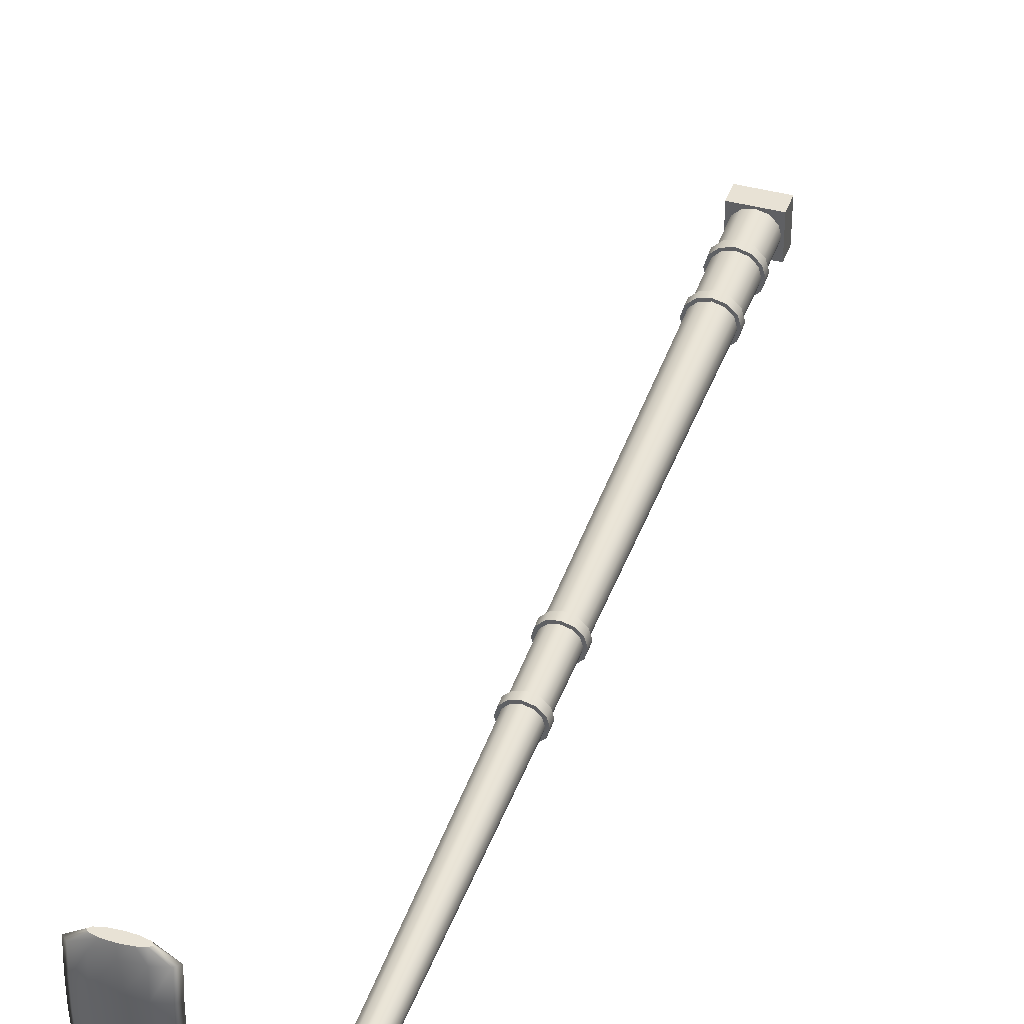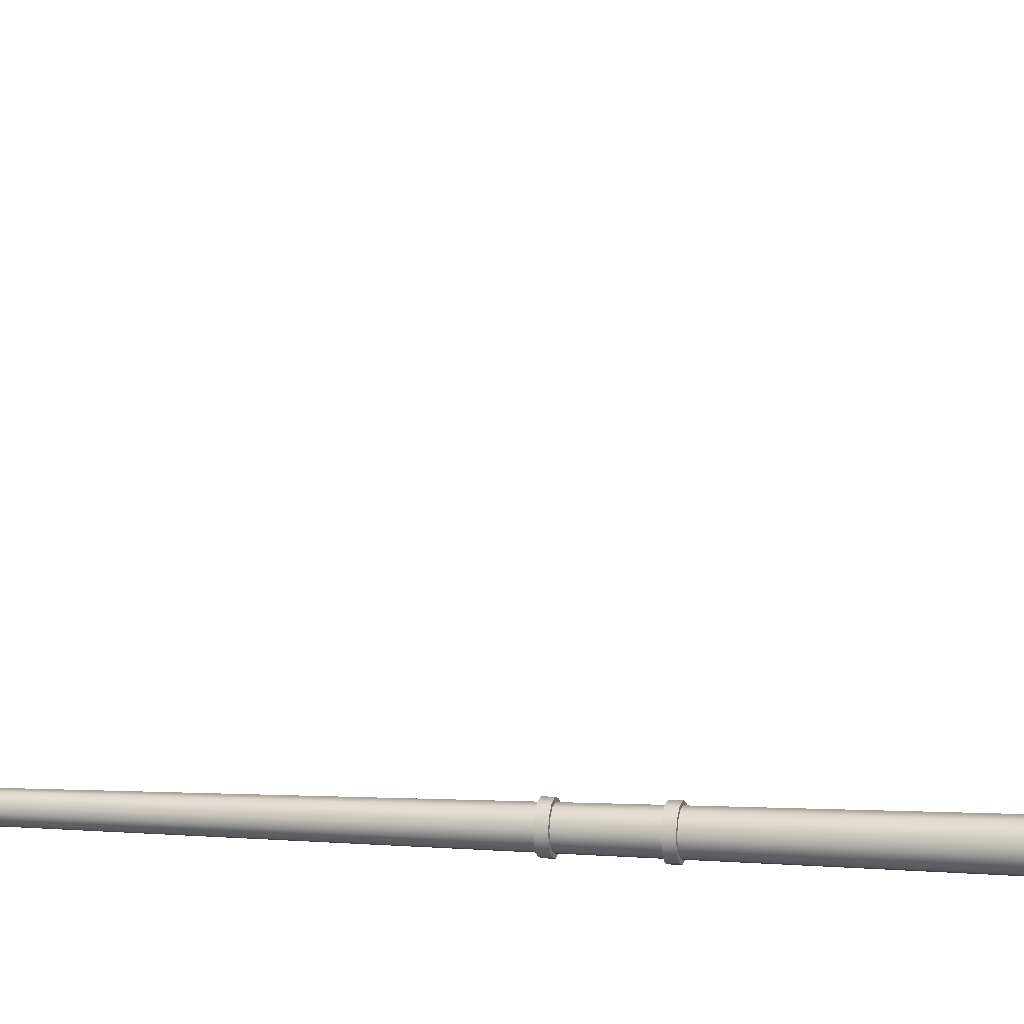
<metadata>
{"format":"obj","ext":"obj","renderer":"f3d","projection":"perspective","resolution":1024,"background":"white","views":[{"elev":40.6,"azim":-161.8,"up":"+Z"},{"elev":3.9,"azim":-75.7,"up":"+Z"}]}
</metadata>
<code>
v  -338.9 1.666 455.3
v  -338.9 1.666 455
v  -338.9 0.5577 455
v  -339 0.5577 455.3
v  -338.7 1.666 454.8
v  -338.7 0.5577 454.8
v  -338.4 1.666 454.8
v  -338.4 0.5577 454.8
v  -338.2 1.666 454.8
v  -338.2 0.5577 454.8
v  -338 1.666 455
v  -338 0.5577 455
v  -337.9 1.666 455.3
v  -337.9 0.5577 455.3
v  -338 1.666 455.5
v  -338 0.5577 455.5
v  -338.2 1.666 455.7
v  -338.2 0.5577 455.7
v  -338.4 1.666 455.8
v  -338.4 0.5577 455.8
v  -338.7 1.666 455.7
v  -338.7 0.5577 455.7
v  -338.9 1.666 455.5
v  -338.9 0.5577 455.5
v  -338.7 28.2 455.3
v  -338.6 28.26 455.2
v  -338.7 27.74 455.1
v  -338.7 27.69 455.3
v  -338.6 28.3 455.1
v  -338.6 27.78 455.1
v  -338.4 28.32 455.1
v  -338.4 27.79 455
v  -338.3 28.3 455.1
v  -338.3 27.78 455.1
v  -338.2 28.26 455.2
v  -338.2 27.74 455.1
v  -338.2 28.2 455.3
v  -338.2 27.69 455.3
v  -338.2 28.14 455.4
v  -338.2 27.63 455.4
v  -338.3 28.1 455.5
v  -338.3 27.59 455.5
v  -338.4 28.08 455.6
v  -338.4 27.58 455.5
v  -338.6 28.1 455.5
v  -338.6 27.59 455.5
v  -338.6 28.14 455.4
v  -338.7 27.63 455.4
v  -338.5 29.59 463.2
v  -338.6 29.62 456.9
v  -338.6 29.53 457
v  -338.6 29.53 463.2
v  -338.5 29.64 463.2
v  -338.5 29.69 456.9
v  -338.4 29.66 463.2
v  -338.4 29.71 456.9
v  -338.4 29.64 463.2
v  -338.3 29.69 456.9
v  -338.3 29.59 463.2
v  -338.3 29.62 456.9
v  -338.3 29.53 463.2
v  -338.2 29.53 457
v  -338.3 29.46 463.2
v  -338.3 29.43 457
v  -338.4 29.41 463.2
v  -338.3 29.37 457
v  -338.4 29.4 463.2
v  -338.4 29.34 457
v  -338.5 29.41 463.2
v  -338.5 29.37 457
v  -338.5 29.46 463.2
v  -338.6 29.43 457
v  -338.8 29.51 465.5
v  -338.8 29.46 465.5
v  -338.6 29.42 465.5
v  -338.8 29.56 465.5
v  -338.6 29.6 465.5
v  -338.4 29.62 465.5
v  -338.2 29.6 465.5
v  -338 29.56 465.5
v  -338 29.51 465.5
v  -338 29.46 465.5
v  -338.2 29.42 465.5
v  -338.4 29.41 465.5
v  -339.2 29.49 463.5
v  -339.1 29.58 463.5
v  -339.1 29.54 463.5
v  -338.8 29.48 463.5
v  -338.4 29.45 463.5
v  -338 29.48 463.5
v  -337.7 29.54 463.5
v  -337.6 29.49 463.5
v  -337.7 29.58 463.5
v  -338 29.64 463.5
v  -338.4 29.67 463.5
v  -338.8 29.64 463.5
v  -339.2 29.53 464.7
v  -339.1 29.62 464.7
v  -339.1 29.62 464.1
v  -339.2 29.53 464.1
v  -339.1 29.58 464.7
v  -339.1 29.58 464.1
v  -338.8 29.52 464.7
v  -338.8 29.52 464.1
v  -338.4 29.5 464.7
v  -338.4 29.5 464.1
v  -338 29.52 464.7
v  -338 29.52 464.1
v  -337.7 29.58 464.7
v  -337.7 29.58 464.1
v  -337.6 29.53 464.7
v  -337.6 29.53 464.1
v  -337.7 29.62 464.7
v  -337.7 29.62 464.1
v  -338 29.68 464.7
v  -338 29.68 464.1
v  -338.4 29.71 464.7
v  -338.4 29.71 464.1
v  -338.8 29.68 464.7
v  -338.8 29.68 464.1
v  -339.1 29.58 465.2
v  -339.2 29.49 465.2
v  -339.1 29.54 465.2
v  -338.8 29.48 465.2
v  -338.4 29.45 465.2
v  -338 29.48 465.2
v  -337.7 29.54 465.2
v  -337.6 29.49 465.2
v  -337.7 29.58 465.2
v  -338 29.64 465.2
v  -338.4 29.67 465.2
v  -338.8 29.64 465.2
v  -337.9 0 455.9
v  -339 0 455.9
v  -339 0 454.7
v  -337.9 0 454.7
v  -337.9 0.5577 455.9
v  -337.9 0.5577 454.7
v  -339 0.5577 454.7
v  -339 0.5577 455.9
v  -338.8 14.4 455.1
v  -338.8 14.4 455.3
v  -338.6 14.4 454.9
v  -338.4 14.4 454.9
v  -338.2 14.4 454.9
v  -338.1 14.4 455.1
v  -338 14.4 455.3
v  -338.1 14.4 455.5
v  -338.2 14.4 455.6
v  -338.4 14.4 455.7
v  -338.6 14.4 455.6
v  -338.8 14.4 455.5
v  -338.8 14.17 455.3
v  -338.8 14.17 455.1
v  -338.8 12.42 455.1
v  -338.8 12.42 455.3
v  -338.6 14.17 454.9
v  -338.6 12.42 454.9
v  -338.4 14.17 454.9
v  -338.4 12.42 454.9
v  -338.2 14.17 454.9
v  -338.2 12.42 454.9
v  -338.1 14.17 455.1
v  -338.1 12.42 455.1
v  -338 14.17 455.3
v  -338 12.42 455.3
v  -338.1 14.17 455.5
v  -338.1 12.42 455.5
v  -338.2 14.17 455.6
v  -338.2 12.42 455.6
v  -338.4 14.17 455.7
v  -338.4 12.42 455.7
v  -338.6 14.17 455.6
v  -338.6 12.42 455.6
v  -338.8 14.17 455.5
v  -338.8 12.42 455.5
v  -338.9 14.17 455.3
v  -338.9 14.4 455.3
v  -338.8 14.4 455
v  -338.8 14.17 455
v  -338.7 14.4 454.9
v  -338.7 14.17 454.9
v  -338.4 14.4 454.8
v  -338.4 14.17 454.8
v  -338.2 14.4 454.9
v  -338.2 14.17 454.9
v  -338 14.4 455
v  -338 14.17 455
v  -338 14.4 455.3
v  -338 14.17 455.3
v  -338 14.4 455.5
v  -338 14.17 455.5
v  -338.2 14.4 455.7
v  -338.2 14.17 455.7
v  -338.4 14.4 455.8
v  -338.4 14.17 455.8
v  -338.7 14.4 455.7
v  -338.7 14.17 455.7
v  -338.8 14.4 455.5
v  -338.8 14.17 455.5
v  -338.9 12.19 455.3
v  -338.9 12.42 455.3
v  -338.9 12.42 455
v  -338.9 12.19 455
v  -338.7 12.42 454.9
v  -338.7 12.19 454.9
v  -338.4 12.42 454.8
v  -338.4 12.19 454.8
v  -338.2 12.42 454.9
v  -338.2 12.19 454.9
v  -338 12.42 455
v  -338 12.19 455
v  -337.9 12.42 455.3
v  -337.9 12.19 455.3
v  -338 12.42 455.5
v  -338 12.19 455.5
v  -338.2 12.42 455.7
v  -338.2 12.19 455.7
v  -338.4 12.42 455.8
v  -338.4 12.19 455.8
v  -338.7 12.42 455.7
v  -338.7 12.19 455.7
v  -338.9 12.42 455.5
v  -338.9 12.19 455.5
v  -338.8 12.19 455.1
v  -338.8 12.19 455.3
v  -338.8 12.19 455.5
v  -338.6 12.19 455.6
v  -338.4 12.19 455.7
v  -338.2 12.19 455.6
v  -338.1 12.19 455.5
v  -338 12.19 455.3
v  -338.1 12.19 455.1
v  -338.2 12.19 454.9
v  -338.4 12.19 454.9
v  -338.6 12.19 454.9
v  -338.9 3.235 455.3
v  -338.9 3.235 455
v  -338.9 1.896 455
v  -338.9 1.896 455.3
v  -338.7 3.235 454.8
v  -338.7 1.896 454.8
v  -338.4 3.235 454.8
v  -338.4 1.896 454.8
v  -338.2 3.235 454.8
v  -338.2 1.896 454.8
v  -338 3.235 455
v  -338 1.896 455
v  -337.9 3.235 455.3
v  -337.9 1.896 455.3
v  -338 3.235 455.5
v  -338 1.896 455.5
v  -338.2 3.235 455.7
v  -338.2 1.896 455.7
v  -338.4 3.235 455.8
v  -338.4 1.896 455.8
v  -338.7 3.235 455.7
v  -338.7 1.896 455.7
v  -338.9 3.235 455.5
v  -338.9 1.896 455.5
v  -338.9 3.465 455
v  -338.9 3.465 455.3
v  -338.7 3.465 454.9
v  -338.4 3.465 454.8
v  -338.2 3.465 454.9
v  -338 3.465 455
v  -337.9 3.465 455.3
v  -338 3.465 455.5
v  -338.2 3.465 455.7
v  -338.4 3.465 455.8
v  -338.7 3.465 455.7
v  -338.9 3.465 455.5
v  -339 1.667 455.3
v  -339 1.897 455.3
v  -338.9 1.897 455
v  -338.9 1.667 455
v  -338.7 1.897 454.8
v  -338.7 1.667 454.8
v  -338.4 1.897 454.7
v  -338.4 1.667 454.7
v  -338.1 1.897 454.8
v  -338.1 1.667 454.8
v  -337.9 1.897 455
v  -337.9 1.667 455
v  -337.8 1.897 455.3
v  -337.8 1.667 455.3
v  -337.9 1.897 455.6
v  -337.9 1.667 455.6
v  -338.1 1.897 455.8
v  -338.1 1.667 455.8
v  -338.4 1.897 455.9
v  -338.4 1.667 455.9
v  -338.7 1.897 455.8
v  -338.7 1.667 455.8
v  -338.9 1.897 455.6
v  -338.9 1.667 455.6
v  -339 3.236 455.3
v  -339 3.465 455.3
v  -338.9 3.465 455
v  -338.9 3.236 455
v  -338.7 3.465 454.8
v  -338.7 3.236 454.8
v  -338.4 3.465 454.7
v  -338.4 3.236 454.7
v  -338.1 3.465 454.8
v  -338.1 3.236 454.8
v  -337.9 3.465 455
v  -337.9 3.236 455
v  -337.9 3.465 455.3
v  -337.8 3.236 455.3
v  -337.9 3.465 455.6
v  -337.9 3.236 455.6
v  -338.1 3.465 455.8
v  -338.1 3.236 455.8
v  -338.4 3.465 455.9
v  -338.4 3.236 455.9
v  -338.7 3.465 455.8
v  -338.7 3.236 455.8
v  -338.9 3.465 455.6
v  -338.9 3.236 455.6
v  -338.7 29.03 455.8
v  -338.6 29.21 456
v  -338.6 29.29 455.9
v  -338.6 29.1 455.7
v  -338.5 29.35 455.9
v  -338.5 29.15 455.6
v  -338.4 29.37 455.8
v  -338.4 29.17 455.6
v  -338.3 29.35 455.9
v  -338.3 29.15 455.6
v  -338.2 29.29 455.9
v  -338.2 29.1 455.7
v  -338.2 29.21 456
v  -338.2 29.03 455.8
v  -338.2 29.13 456.1
v  -338.2 28.95 455.9
v  -338.3 29.08 456.1
v  -338.3 28.9 455.9
v  -338.4 29.06 456.1
v  -338.4 28.88 456
v  -338.5 29.08 456.1
v  -338.5 28.9 455.9
v  -338.6 29.13 456.1
v  -338.6 28.95 455.9
v  -338.7 28.49 455.4
v  -338.7 28.77 455.6
v  -338.6 28.84 455.5
v  -338.6 28.56 455.3
v  -338.5 28.89 455.4
v  -338.6 28.6 455.2
v  -338.4 28.9 455.4
v  -338.4 28.62 455.2
v  -338.3 28.89 455.4
v  -338.3 28.6 455.2
v  -338.2 28.84 455.5
v  -338.2 28.56 455.3
v  -338.2 28.77 455.6
v  -338.2 28.49 455.4
v  -338.2 28.7 455.7
v  -338.2 28.43 455.5
v  -338.3 28.65 455.7
v  -338.3 28.38 455.6
v  -338.4 28.63 455.8
v  -338.4 28.36 455.6
v  -338.5 28.65 455.7
v  -338.6 28.38 455.6
v  -338.6 28.7 455.7
v  -338.6 28.43 455.5
v  -338.6 29.38 456.3
v  -338.6 29.46 456.6
v  -338.6 29.55 456.5
v  -338.6 29.46 456.2
v  -338.5 29.61 456.5
v  -338.5 29.52 456.2
v  -338.4 29.64 456.5
v  -338.4 29.55 456.2
v  -338.3 29.61 456.5
v  -338.3 29.52 456.2
v  -338.3 29.55 456.5
v  -338.3 29.46 456.2
v  -338.2 29.46 456.6
v  -338.2 29.38 456.3
v  -338.3 29.37 456.6
v  -338.3 29.3 456.3
v  -338.3 29.31 456.6
v  -338.3 29.24 456.4
v  -338.4 29.29 456.7
v  -338.4 29.22 456.4
v  -338.5 29.31 456.6
v  -338.5 29.24 456.4
v  -338.6 29.37 456.6
v  -338.6 29.3 456.3
g light_pole_24
f 1 2 3
f 3 4 1
f 2 5 6
f 6 3 2
f 5 7 8
f 8 6 5
f 7 9 10
f 10 8 7
f 9 11 12
f 12 10 9
f 11 13 14
f 14 12 11
f 13 15 16
f 16 14 13
f 15 17 18
f 18 16 15
f 17 19 20
f 20 18 17
f 19 21 22
f 22 20 19
f 21 23 24
f 24 22 21
f 23 1 4
f 4 24 23
f 25 26 27
f 27 28 25
f 26 29 30
f 30 27 26
f 29 31 32
f 32 30 29
f 32 31 33
f 33 34 32
f 34 33 35
f 35 36 34
f 36 35 37
f 37 38 36
f 38 37 39
f 39 40 38
f 40 39 41
f 41 42 40
f 42 41 43
f 43 44 42
f 43 45 46
f 46 44 43
f 45 47 48
f 48 46 45
f 47 25 28
f 28 48 47
f 49 50 51
f 51 52 49
f 53 54 50
f 50 49 53
f 55 56 54
f 54 53 55
f 57 58 56
f 56 55 57
f 59 60 58
f 58 57 59
f 61 62 60
f 60 59 61
f 63 64 62
f 62 61 63
f 65 66 64
f 64 63 65
f 67 68 66
f 66 65 67
f 69 70 68
f 68 67 69
f 71 72 70
f 70 69 71
f 52 51 72
f 72 71 52
f 18 20 22
f 22 24 4
f 22 4 3
f 22 3 6
f 22 6 8
f 22 8 10
f 22 10 12
f 22 12 14
f 22 14 16
f 18 22 16
f 73 74 75
f 76 73 75
f 77 76 75
f 78 77 75
f 79 78 75
f 80 79 75
f 81 80 75
f 82 81 75
f 83 82 75
f 83 75 84
f 49 52 85
f 85 86 49
f 52 71 87
f 87 85 52
f 71 69 88
f 88 87 71
f 69 67 89
f 89 88 69
f 67 65 90
f 90 89 67
f 65 63 91
f 91 90 65
f 63 61 92
f 92 91 63
f 61 59 93
f 93 92 61
f 59 57 94
f 94 93 59
f 57 55 95
f 95 94 57
f 55 53 96
f 96 95 55
f 53 49 86
f 86 96 53
f 97 98 99
f 99 100 97
f 101 97 100
f 100 102 101
f 103 101 102
f 102 104 103
f 105 103 104
f 104 106 105
f 107 105 106
f 106 108 107
f 109 107 108
f 108 110 109
f 111 109 110
f 110 112 111
f 113 111 112
f 112 114 113
f 115 113 114
f 114 116 115
f 117 115 116
f 116 118 117
f 119 117 118
f 118 120 119
f 98 119 120
f 120 99 98
f 121 122 73
f 73 76 121
f 122 123 74
f 74 73 122
f 123 124 75
f 75 74 123
f 124 125 84
f 84 75 124
f 125 126 83
f 83 84 125
f 126 127 82
f 82 83 126
f 127 128 81
f 81 82 127
f 128 129 80
f 80 81 128
f 129 130 79
f 79 80 129
f 130 131 78
f 78 79 130
f 131 132 77
f 77 78 131
f 132 121 76
f 76 77 132
f 133 134 135
f 135 136 133
f 137 138 139
f 139 140 137
f 133 136 138
f 138 137 133
f 136 135 139
f 139 138 136
f 135 134 140
f 140 139 135
f 134 133 137
f 137 140 134
f 122 121 98
f 98 97 122
f 86 85 100
f 100 99 86
f 123 122 97
f 97 101 123
f 85 87 102
f 102 100 85
f 124 123 101
f 101 103 124
f 87 88 104
f 104 102 87
f 125 124 103
f 103 105 125
f 88 89 106
f 106 104 88
f 126 125 105
f 105 107 126
f 89 90 108
f 108 106 89
f 127 126 107
f 107 109 127
f 90 91 110
f 110 108 90
f 128 127 109
f 109 111 128
f 91 92 112
f 112 110 91
f 129 128 111
f 111 113 129
f 92 93 114
f 114 112 92
f 130 129 113
f 113 115 130
f 93 94 116
f 116 114 93
f 131 130 115
f 115 117 131
f 94 95 118
f 118 116 94
f 132 131 117
f 117 119 132
f 95 96 120
f 120 118 95
f 121 132 119
f 119 98 121
f 96 86 99
f 99 120 96
f 28 27 141
f 141 142 28
f 27 30 143
f 143 141 27
f 30 32 144
f 144 143 30
f 32 34 145
f 145 144 32
f 34 36 146
f 146 145 34
f 36 38 147
f 147 146 36
f 38 40 148
f 148 147 38
f 40 42 149
f 149 148 40
f 42 44 150
f 150 149 42
f 44 46 151
f 151 150 44
f 46 48 152
f 152 151 46
f 48 28 142
f 142 152 48
f 153 154 155
f 155 156 153
f 154 157 158
f 158 155 154
f 157 159 160
f 160 158 157
f 159 161 162
f 162 160 159
f 161 163 164
f 164 162 161
f 163 165 166
f 166 164 163
f 165 167 168
f 168 166 165
f 167 169 170
f 170 168 167
f 169 171 172
f 172 170 169
f 171 173 174
f 174 172 171
f 173 175 176
f 176 174 173
f 175 153 156
f 156 176 175
f 177 178 179
f 179 180 177
f 180 179 181
f 181 182 180
f 182 181 183
f 183 184 182
f 184 183 185
f 185 186 184
f 186 185 187
f 187 188 186
f 188 187 189
f 189 190 188
f 190 189 191
f 191 192 190
f 192 191 193
f 193 194 192
f 194 193 195
f 195 196 194
f 196 195 197
f 197 198 196
f 198 197 199
f 199 200 198
f 200 199 178
f 178 177 200
f 201 202 203
f 203 204 201
f 204 203 205
f 205 206 204
f 206 205 207
f 207 208 206
f 208 207 209
f 209 210 208
f 210 209 211
f 211 212 210
f 212 211 213
f 213 214 212
f 214 213 215
f 215 216 214
f 216 215 217
f 217 218 216
f 218 217 219
f 219 220 218
f 220 219 221
f 221 222 220
f 222 221 223
f 223 224 222
f 224 223 202
f 202 201 224
f 154 153 177
f 177 180 154
f 153 175 200
f 200 177 153
f 175 173 198
f 198 200 175
f 173 171 196
f 196 198 173
f 171 169 194
f 194 196 171
f 169 167 192
f 192 194 169
f 167 165 190
f 190 192 167
f 165 163 188
f 188 190 165
f 163 161 186
f 186 188 163
f 161 159 184
f 184 186 161
f 159 157 182
f 182 184 159
f 157 154 180
f 180 182 157
f 142 141 179
f 179 178 142
f 141 143 181
f 181 179 141
f 143 144 183
f 183 181 143
f 144 145 185
f 185 183 144
f 145 146 187
f 187 185 145
f 146 147 189
f 189 187 146
f 147 148 191
f 191 189 147
f 148 149 193
f 193 191 148
f 149 150 195
f 195 193 149
f 150 151 197
f 197 195 150
f 151 152 199
f 199 197 151
f 152 142 178
f 178 199 152
f 225 226 201
f 201 204 225
f 226 227 224
f 224 201 226
f 227 228 222
f 222 224 227
f 228 229 220
f 220 222 228
f 229 230 218
f 218 220 229
f 230 231 216
f 216 218 230
f 231 232 214
f 214 216 231
f 232 233 212
f 212 214 232
f 233 234 210
f 210 212 233
f 234 235 208
f 208 210 234
f 235 236 206
f 206 208 235
f 236 225 204
f 204 206 236
f 156 155 203
f 203 202 156
f 155 158 205
f 205 203 155
f 158 160 207
f 207 205 158
f 160 162 209
f 209 207 160
f 162 164 211
f 211 209 162
f 164 166 213
f 213 211 164
f 166 168 215
f 215 213 166
f 168 170 217
f 217 215 168
f 170 172 219
f 219 217 170
f 172 174 221
f 221 219 172
f 174 176 223
f 223 221 174
f 176 156 202
f 202 223 176
f 237 238 239
f 239 240 237
f 238 241 242
f 242 239 238
f 241 243 244
f 244 242 241
f 243 245 246
f 246 244 243
f 245 247 248
f 248 246 245
f 247 249 250
f 250 248 247
f 249 251 252
f 252 250 249
f 251 253 254
f 254 252 251
f 253 255 256
f 256 254 253
f 255 257 258
f 258 256 255
f 257 259 260
f 260 258 257
f 259 237 240
f 240 260 259
f 226 225 261
f 261 262 226
f 225 236 263
f 263 261 225
f 236 235 264
f 264 263 236
f 235 234 265
f 265 264 235
f 234 233 266
f 266 265 234
f 233 232 267
f 267 266 233
f 232 231 268
f 268 267 232
f 231 230 269
f 269 268 231
f 230 229 270
f 270 269 230
f 229 228 271
f 271 270 229
f 228 227 272
f 272 271 228
f 227 226 262
f 262 272 227
f 273 274 275
f 275 276 273
f 276 275 277
f 277 278 276
f 278 277 279
f 279 280 278
f 280 279 281
f 281 282 280
f 282 281 283
f 283 284 282
f 284 283 285
f 285 286 284
f 286 285 287
f 287 288 286
f 288 287 289
f 289 290 288
f 290 289 291
f 291 292 290
f 292 291 293
f 293 294 292
f 294 293 295
f 295 296 294
f 296 295 274
f 274 273 296
f 297 298 299
f 299 300 297
f 300 299 301
f 301 302 300
f 302 301 303
f 303 304 302
f 304 303 305
f 305 306 304
f 306 305 307
f 307 308 306
f 308 307 309
f 309 310 308
f 310 309 311
f 311 312 310
f 312 311 313
f 313 314 312
f 314 313 315
f 315 316 314
f 316 315 317
f 317 318 316
f 318 317 319
f 319 320 318
f 320 319 298
f 298 297 320
f 2 1 273
f 273 276 2
f 1 23 296
f 296 273 1
f 23 21 294
f 294 296 23
f 21 19 292
f 292 294 21
f 19 17 290
f 290 292 19
f 17 15 288
f 288 290 17
f 15 13 286
f 286 288 15
f 13 11 284
f 284 286 13
f 11 9 282
f 282 284 11
f 9 7 280
f 280 282 9
f 7 5 278
f 278 280 7
f 5 2 276
f 276 278 5
f 240 239 275
f 275 274 240
f 239 242 277
f 277 275 239
f 242 244 279
f 279 277 242
f 244 246 281
f 281 279 244
f 246 248 283
f 283 281 246
f 248 250 285
f 285 283 248
f 250 252 287
f 287 285 250
f 252 254 289
f 289 287 252
f 254 256 291
f 291 289 254
f 256 258 293
f 293 291 256
f 258 260 295
f 295 293 258
f 260 240 274
f 274 295 260
f 238 237 297
f 297 300 238
f 237 259 320
f 320 297 237
f 259 257 318
f 318 320 259
f 257 255 316
f 316 318 257
f 255 253 314
f 314 316 255
f 253 251 312
f 312 314 253
f 251 249 310
f 310 312 251
f 249 247 308
f 308 310 249
f 247 245 306
f 306 308 247
f 245 243 304
f 304 306 245
f 243 241 302
f 302 304 243
f 241 238 300
f 300 302 241
f 262 261 299
f 299 298 262
f 261 263 301
f 301 299 261
f 263 264 303
f 303 301 263
f 264 265 305
f 305 303 264
f 265 266 307
f 307 305 265
f 266 267 309
f 309 307 266
f 267 268 311
f 311 309 267
f 268 269 313
f 313 311 268
f 269 270 315
f 315 313 269
f 270 271 317
f 317 315 270
f 271 272 319
f 319 317 271
f 272 262 298
f 298 319 272
f 321 322 323
f 323 324 321
f 324 323 325
f 325 326 324
f 326 325 327
f 327 328 326
f 327 329 330
f 330 328 327
f 329 331 332
f 332 330 329
f 331 333 334
f 334 332 331
f 333 335 336
f 336 334 333
f 335 337 338
f 338 336 335
f 337 339 340
f 340 338 337
f 340 339 341
f 341 342 340
f 342 341 343
f 343 344 342
f 344 343 322
f 322 321 344
f 345 346 347
f 347 348 345
f 348 347 349
f 349 350 348
f 350 349 351
f 351 352 350
f 351 353 354
f 354 352 351
f 353 355 356
f 356 354 353
f 355 357 358
f 358 356 355
f 357 359 360
f 360 358 357
f 359 361 362
f 362 360 359
f 361 363 364
f 364 362 361
f 363 365 366
f 366 364 363
f 366 365 367
f 367 368 366
f 368 367 346
f 346 345 368
f 369 370 371
f 371 372 369
f 372 371 373
f 373 374 372
f 374 373 375
f 375 376 374
f 375 377 378
f 378 376 375
f 377 379 380
f 380 378 377
f 379 381 382
f 382 380 379
f 381 383 384
f 384 382 381
f 383 385 386
f 386 384 383
f 385 387 388
f 388 386 385
f 388 387 389
f 389 390 388
f 390 389 391
f 391 392 390
f 392 391 370
f 370 369 392
f 345 348 26
f 26 25 345
f 348 350 29
f 29 26 348
f 350 352 31
f 31 29 350
f 31 352 354
f 354 33 31
f 33 354 356
f 356 35 33
f 35 356 358
f 358 37 35
f 37 358 360
f 360 39 37
f 39 360 362
f 362 41 39
f 41 362 364
f 364 43 41
f 364 366 45
f 45 43 364
f 366 368 47
f 47 45 366
f 368 345 25
f 25 47 368
f 322 369 372
f 372 323 322
f 323 372 374
f 374 325 323
f 325 374 376
f 376 327 325
f 376 378 329
f 329 327 376
f 378 380 331
f 331 329 378
f 380 382 333
f 333 331 380
f 382 384 335
f 335 333 382
f 384 386 337
f 337 335 384
f 386 388 339
f 339 337 386
f 339 388 390
f 390 341 339
f 341 390 392
f 392 343 341
f 343 392 369
f 369 322 343
f 321 324 347
f 347 346 321
f 324 326 349
f 349 347 324
f 326 328 351
f 351 349 326
f 351 328 330
f 330 353 351
f 353 330 332
f 332 355 353
f 355 332 334
f 334 357 355
f 357 334 336
f 336 359 357
f 359 336 338
f 338 361 359
f 361 338 340
f 340 363 361
f 340 342 365
f 365 363 340
f 342 344 367
f 367 365 342
f 344 321 346
f 346 367 344
f 370 51 50
f 50 371 370
f 371 50 54
f 54 373 371
f 373 54 56
f 56 375 373
f 56 58 377
f 377 375 56
f 58 60 379
f 379 377 58
f 60 62 381
f 381 379 60
f 62 64 383
f 383 381 62
f 64 66 385
f 385 383 64
f 66 68 387
f 387 385 66
f 387 68 70
f 70 389 387
f 389 70 72
f 72 391 389
f 391 72 51
f 51 370 391

</code>
